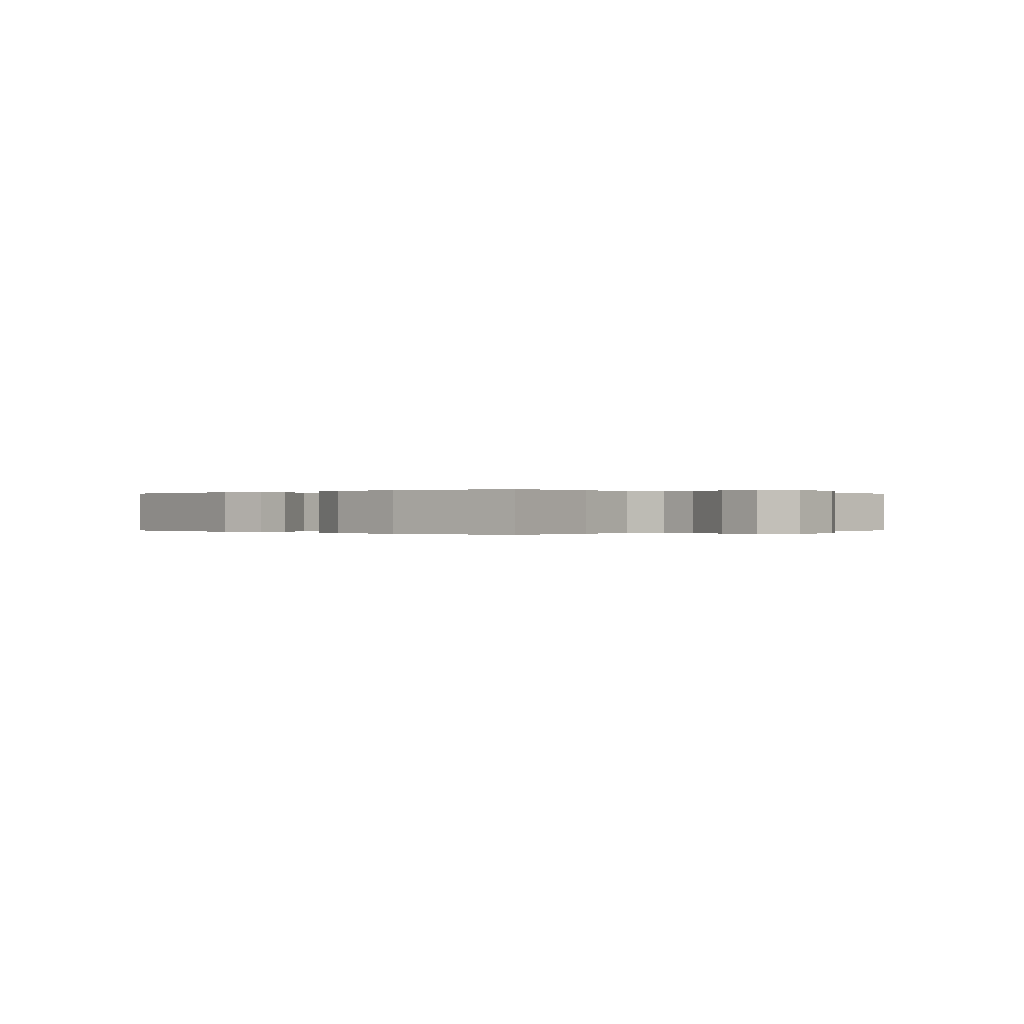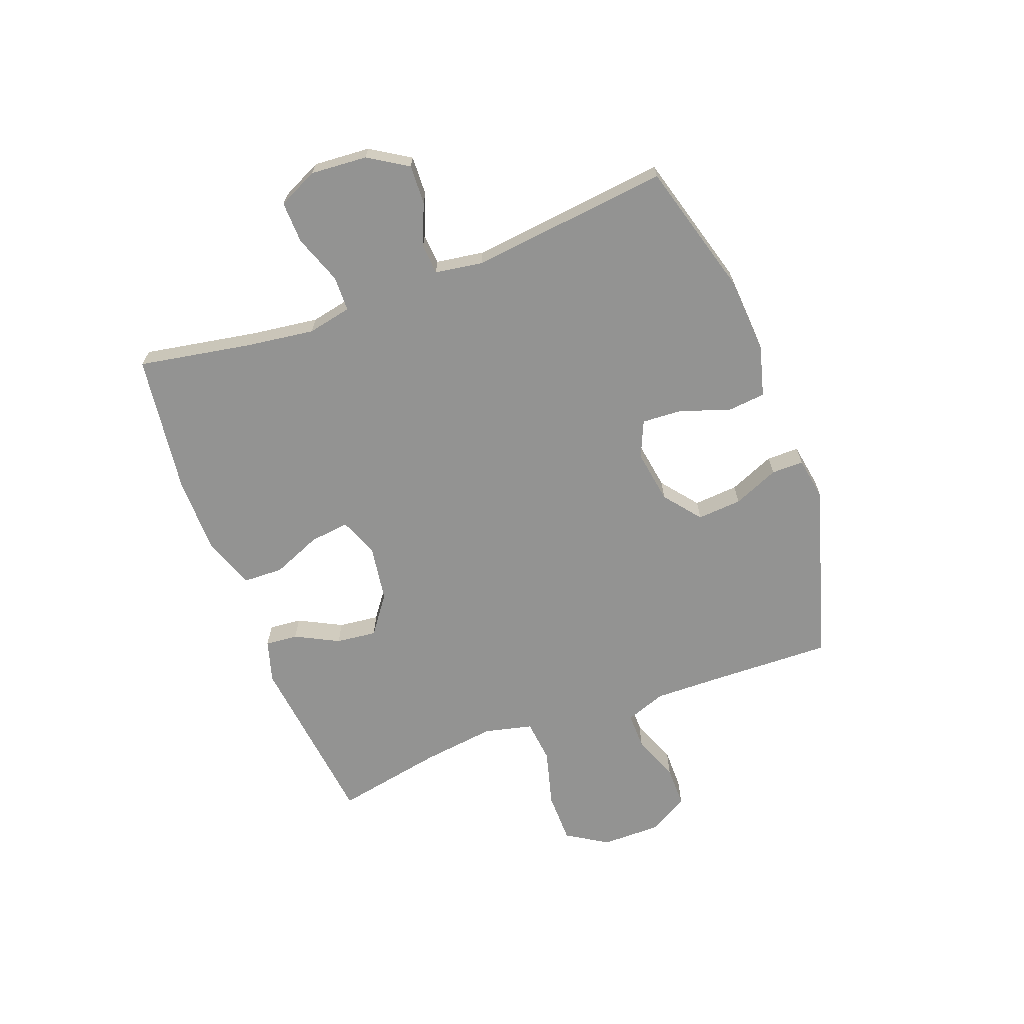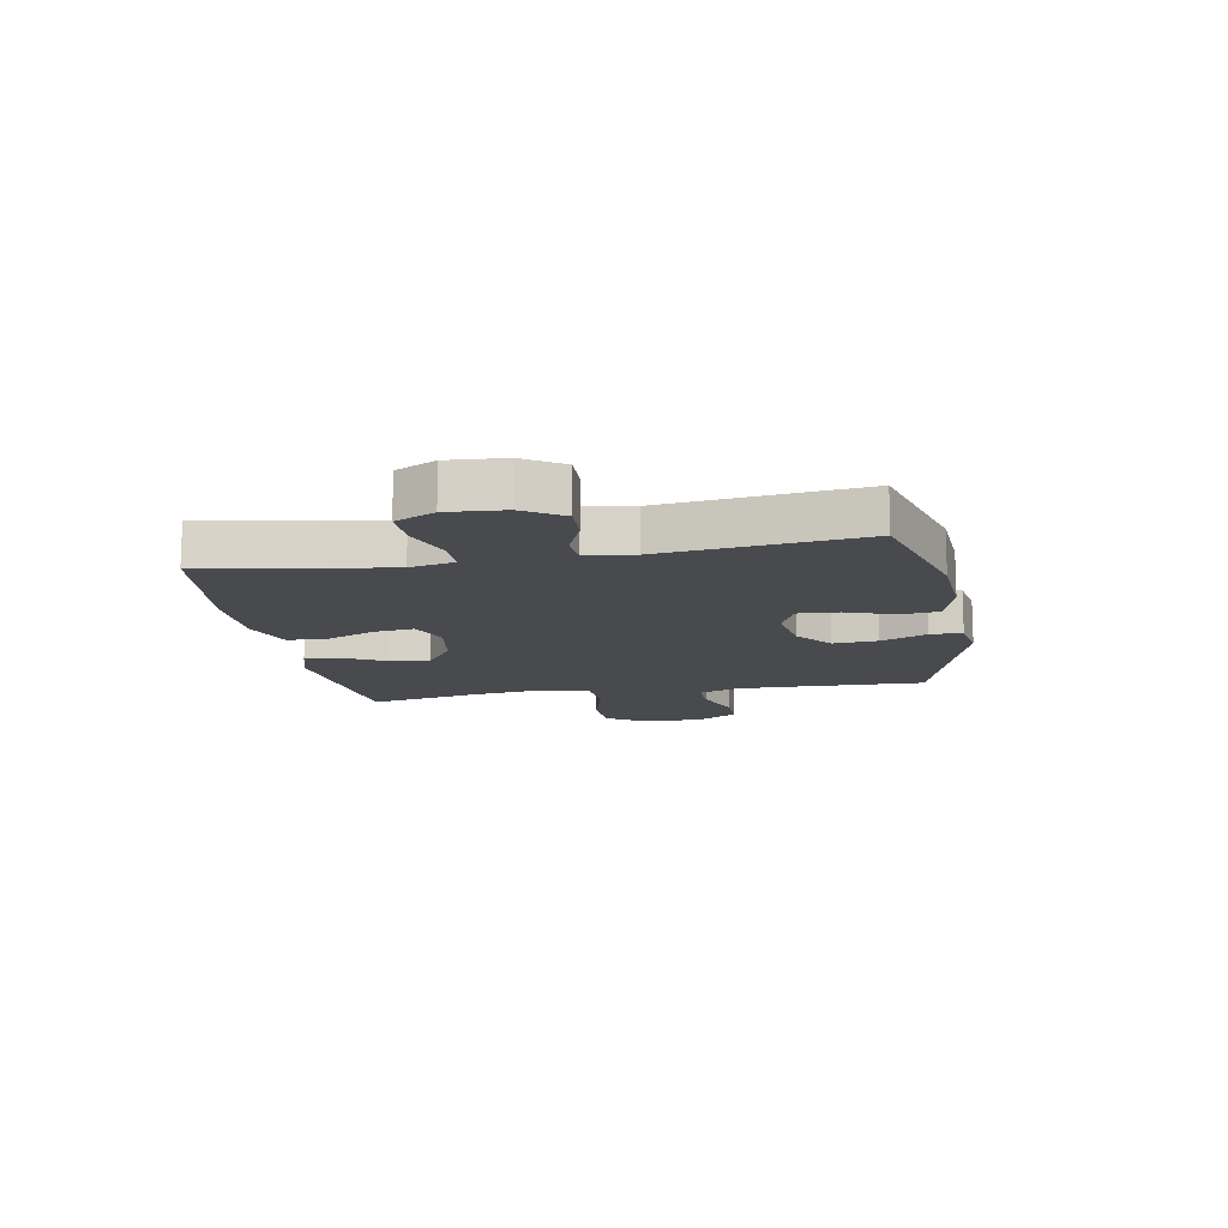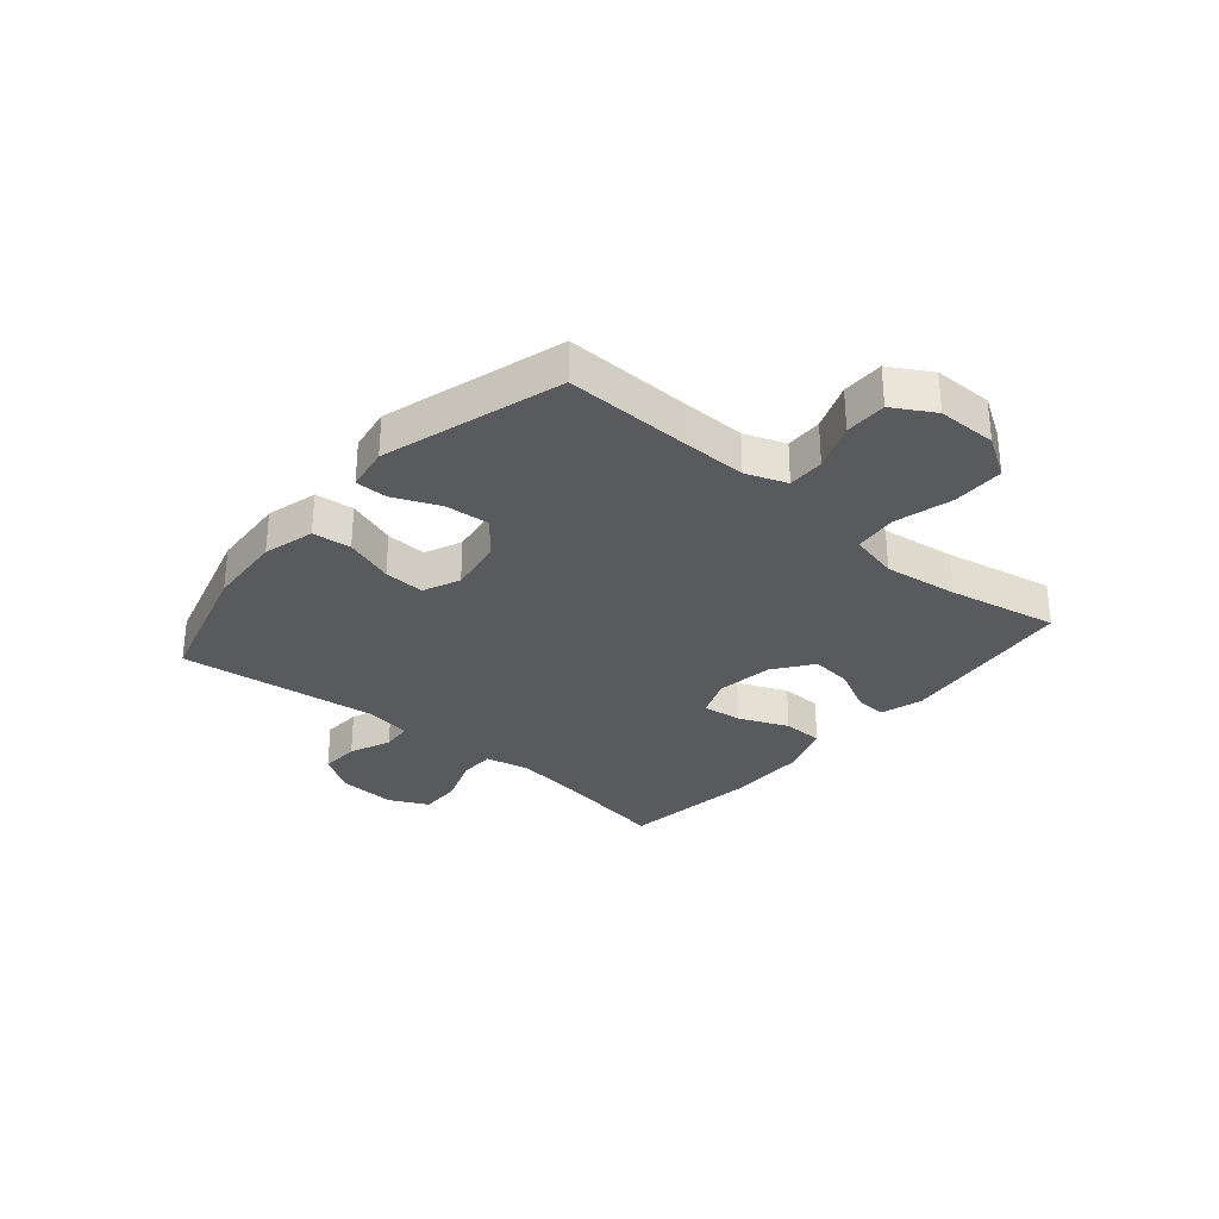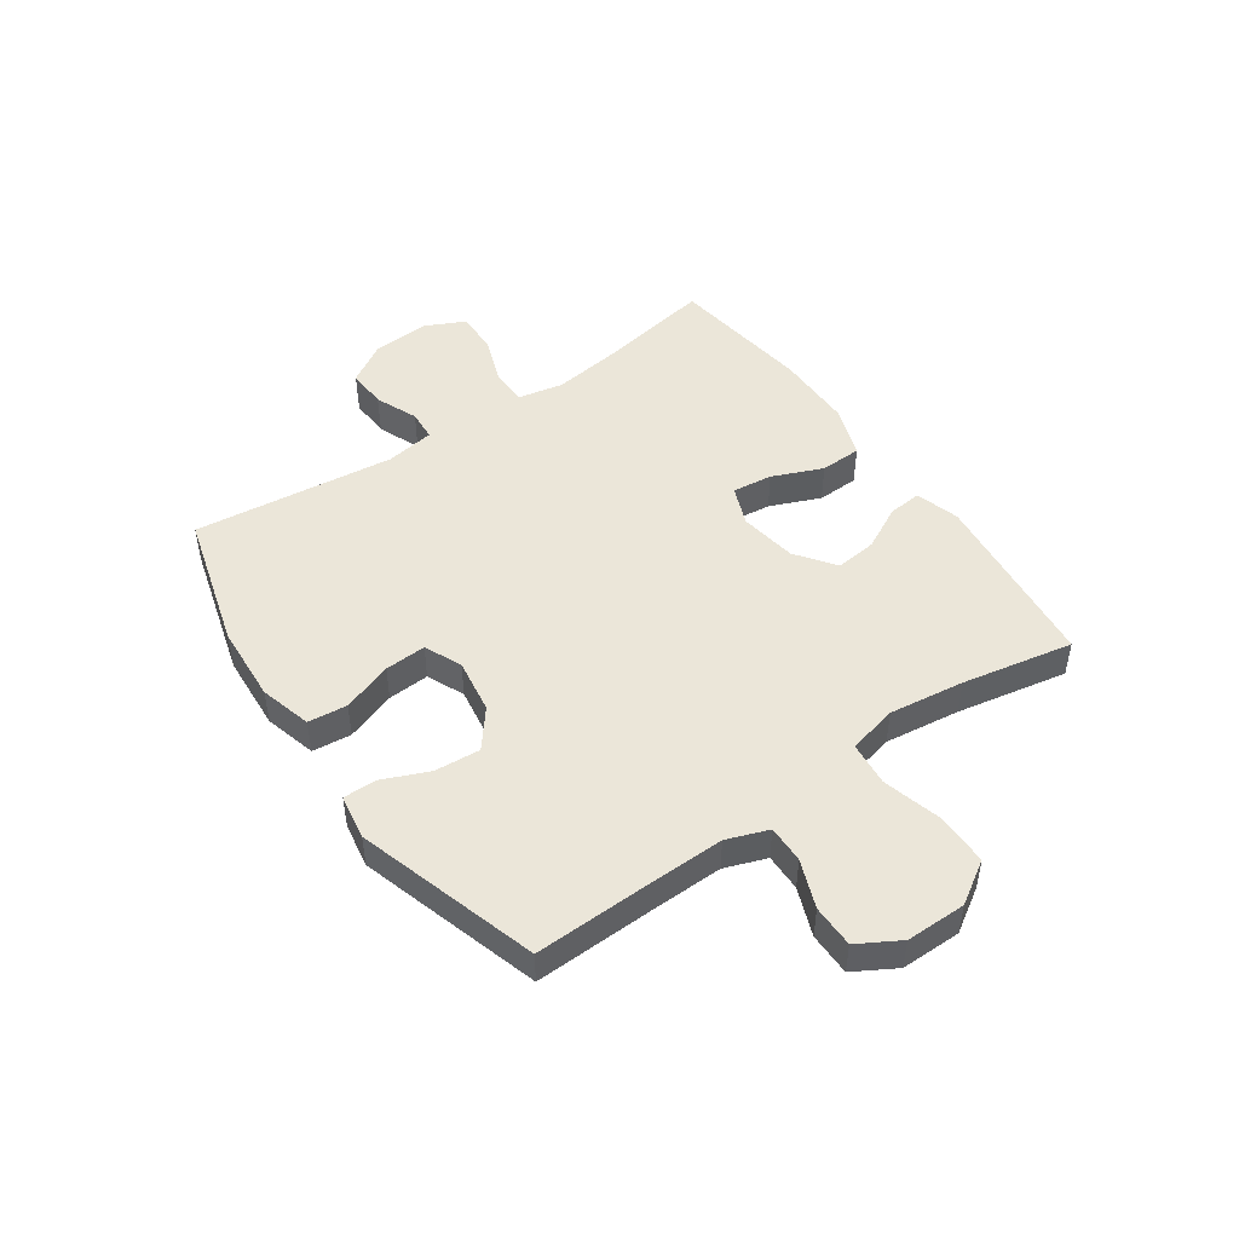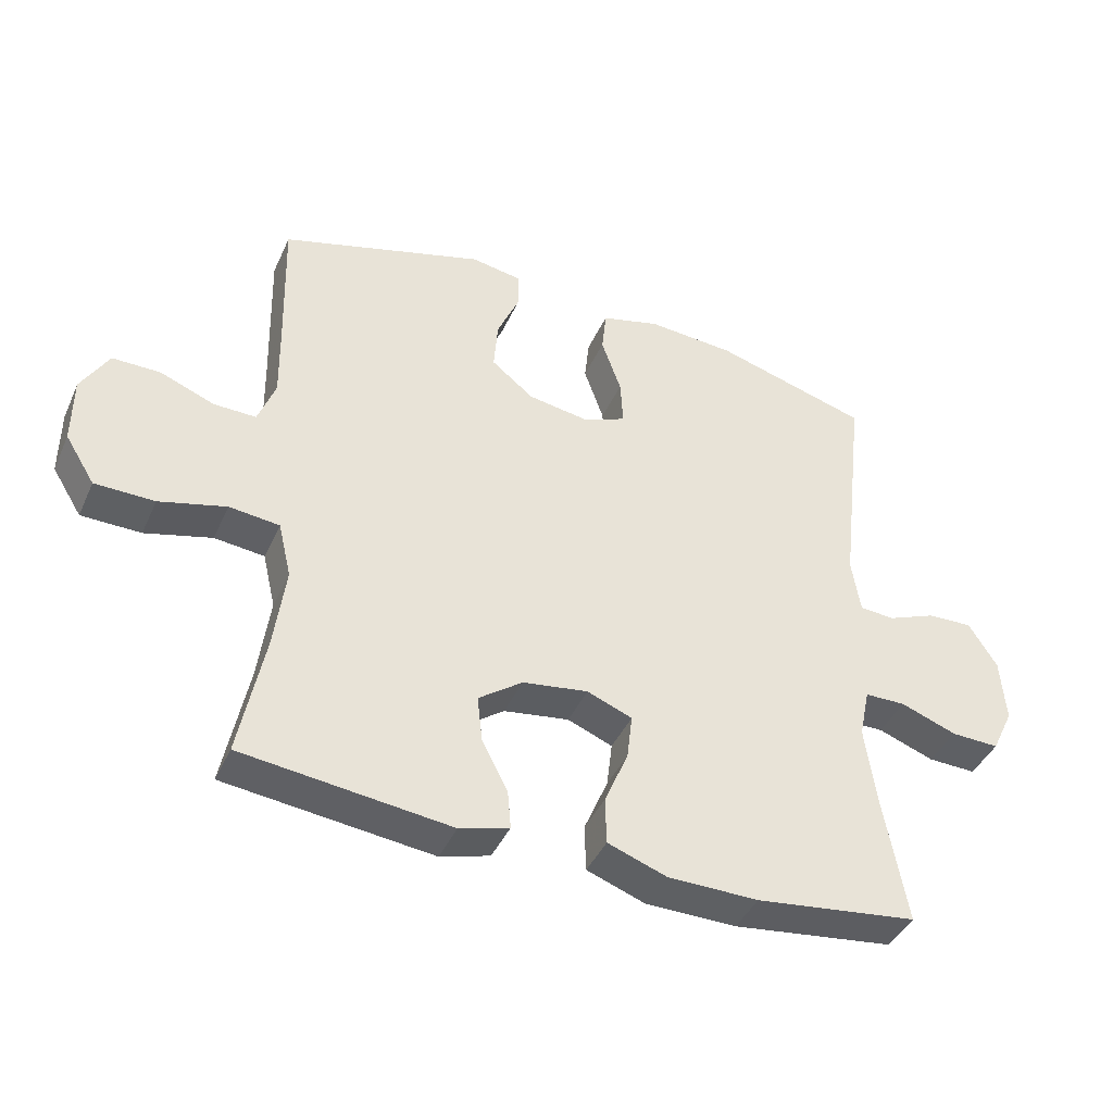
<metadata>
{"format":"obj","ext":"obj","renderer":"f3d","projection":"perspective","resolution":1024,"background":"white","views":[{"elev":-0.0,"azim":-135.3,"up":"+Y"},{"elev":-66.7,"azim":-69.5,"up":"+Y"},{"elev":-13.3,"azim":-79.8,"up":"+Y"},{"elev":-30.6,"azim":49.7,"up":"+Y"},{"elev":48.0,"azim":55.1,"up":"+Y"},{"elev":-42.0,"azim":156.9,"up":"+Z"}]}
</metadata>
<code>
v 0.5 0.07 -0.5
v 0.186 0.07 -0.536
v 0.111 0.07 -0.514
v 0.116 0.07 -0.457
v 0.155 0.07 -0.381
v 0.163 0.07 -0.31
v 0.096 0.07 -0.261
v -0.003 0.07 -0.246
v -0.071 0.07 -0.273
v -0.063 0.07 -0.342
v -0.027 0.07 -0.428
v -0.029 0.07 -0.499
v -0.118 0.07 -0.531
v -0.255 0.07 -0.532
v -0.5 0.07 -0.5
v -0.465 0.07 -0.302
v -0.449 0.07 -0.183
v -0.465 0.07 -0.106
v -0.527 0.07 -0.105
v -0.612 0.07 -0.136
v -0.685 0.07 -0.138
v -0.718 0.07 -0.069
v -0.711 0.07 0.03
v -0.668 0.07 0.099
v -0.599 0.07 0.096
v -0.526 0.07 0.066
v -0.473 0.07 0.07
v -0.46 0.07 0.154
v -0.5 0.07 0.5
v -0.265 0.07 0.567
v -0.132 0.07 0.576
v -0.043 0.07 0.552
v -0.036 0.07 0.485
v -0.066 0.07 0.399
v -0.07 0.07 0.328
v -0.006 0.07 0.3
v 0.088 0.07 0.315
v 0.152 0.07 0.366
v 0.146 0.07 0.444
v 0.112 0.07 0.524
v 0.112 0.07 0.58
v 0.189 0.07 0.593
v 0.5 0.07 0.5
v 0.494 0.07 0.283
v 0.492 0.07 0.17
v 0.518 0.07 0.099
v 0.582 0.07 0.1
v 0.664 0.07 0.132
v 0.737 0.07 0.132
v 0.778 0.07 0.061
v 0.778 0.07 -0.042
v 0.733 0.07 -0.114
v 0.643 0.07 -0.115
v 0.542 0.07 -0.088
v 0.466 0.07 -0.096
v 0.446 0.07 -0.181
v 0.463 0.07 -0.31
v 0.5 0 -0.5
v 0.186 0 -0.536
v 0.111 0 -0.514
v 0.116 0 -0.457
v 0.155 0 -0.381
v 0.163 0 -0.31
v 0.096 0 -0.261
v -0.003 0 -0.246
v -0.071 0 -0.273
v -0.063 0 -0.342
v -0.027 0 -0.428
v -0.029 0 -0.499
v -0.118 0 -0.531
v -0.255 0 -0.532
v -0.5 0 -0.5
v -0.465 0 -0.302
v -0.449 0 -0.183
v -0.465 0 -0.106
v -0.527 0 -0.105
v -0.612 0 -0.136
v -0.685 0 -0.138
v -0.718 0 -0.069
v -0.711 0 0.03
v -0.668 0 0.099
v -0.599 0 0.096
v -0.526 0 0.066
v -0.473 0 0.07
v -0.46 0 0.154
v -0.5 0 0.5
v -0.265 0 0.567
v -0.132 0 0.576
v -0.043 0 0.552
v -0.036 0 0.485
v -0.066 0 0.399
v -0.07 0 0.328
v -0.006 0 0.3
v 0.088 0 0.315
v 0.152 0 0.366
v 0.146 0 0.444
v 0.112 0 0.524
v 0.112 0 0.58
v 0.189 0 0.593
v 0.5 0 0.5
v 0.494 0 0.283
v 0.492 0 0.17
v 0.518 0 0.099
v 0.582 0 0.1
v 0.664 0 0.132
v 0.737 0 0.132
v 0.778 0 0.061
v 0.778 0 -0.042
v 0.733 0 -0.114
v 0.643 0 -0.115
v 0.542 0 -0.088
v 0.466 0 -0.096
v 0.446 0 -0.181
v 0.463 0 -0.31
f 52 53 54
f 51 52 54
f 50 51 54
f 49 50 54
f 48 49 54
f 47 48 54
f 46 47 54 55
f 45 46 55
f 44 45 55 56
f 43 44 56
f 42 43 56
f 41 42 56
f 40 41 56
f 39 40 56
f 32 33 34
f 31 32 34
f 30 31 34
f 29 30 34
f 28 29 34
f 27 28 34 35
f 24 25 26
f 23 24 26
f 22 23 26
f 21 22 26
f 20 21 26
f 19 20 26
f 18 19 26 27
f 27 35 36
f 18 27 36
f 17 18 36
f 14 15 16
f 13 14 16
f 12 13 16
f 11 12 16
f 10 11 16
f 9 10 16 17
f 3 4 5
f 2 3 5
f 1 2 5
f 57 1 5
f 57 5 6
f 38 39 56 57
f 57 6 7
f 38 57 7
f 37 38 7
f 17 36 37
f 9 17 37
f 8 9 37
f 7 8 37
f 111 110 109
f 111 109 108
f 111 108 107
f 111 107 106
f 111 106 105
f 111 105 104
f 112 111 104 103
f 112 103 102
f 113 112 102 101
f 113 101 100
f 113 100 99
f 113 99 98
f 113 98 97
f 113 97 96
f 91 90 89
f 91 89 88
f 91 88 87
f 91 87 86
f 91 86 85
f 92 91 85 84
f 83 82 81
f 83 81 80
f 83 80 79
f 83 79 78
f 83 78 77
f 83 77 76
f 84 83 76 75
f 93 92 84
f 93 84 75
f 93 75 74
f 73 72 71
f 73 71 70
f 73 70 69
f 73 69 68
f 73 68 67
f 74 73 67 66
f 62 61 60
f 62 60 59
f 62 59 58
f 62 58 114
f 63 62 114
f 114 113 96 95
f 64 63 114
f 64 114 95
f 64 95 94
f 94 93 74
f 94 74 66
f 94 66 65
f 94 65 64
f 1 58 59 2
f 2 59 60 3
f 3 60 61 4
f 4 61 62 5
f 5 62 63 6
f 6 63 64 7
f 7 64 65 8
f 8 65 66 9
f 9 66 67 10
f 10 67 68 11
f 11 68 69 12
f 12 69 70 13
f 13 70 71 14
f 14 71 72 15
f 15 72 73 16
f 16 73 74 17
f 17 74 75 18
f 18 75 76 19
f 19 76 77 20
f 20 77 78 21
f 21 78 79 22
f 22 79 80 23
f 23 80 81 24
f 24 81 82 25
f 25 82 83 26
f 26 83 84 27
f 27 84 85 28
f 28 85 86 29
f 29 86 87 30
f 30 87 88 31
f 31 88 89 32
f 32 89 90 33
f 33 90 91 34
f 34 91 92 35
f 35 92 93 36
f 36 93 94 37
f 37 94 95 38
f 38 95 96 39
f 39 96 97 40
f 40 97 98 41
f 41 98 99 42
f 42 99 100 43
f 43 100 101 44
f 44 101 102 45
f 45 102 103 46
f 46 103 104 47
f 47 104 105 48
f 48 105 106 49
f 49 106 107 50
f 50 107 108 51
f 51 108 109 52
f 52 109 110 53
f 53 110 111 54
f 54 111 112 55
f 55 112 113 56
f 56 113 114 57
f 57 114 58 1

</code>
